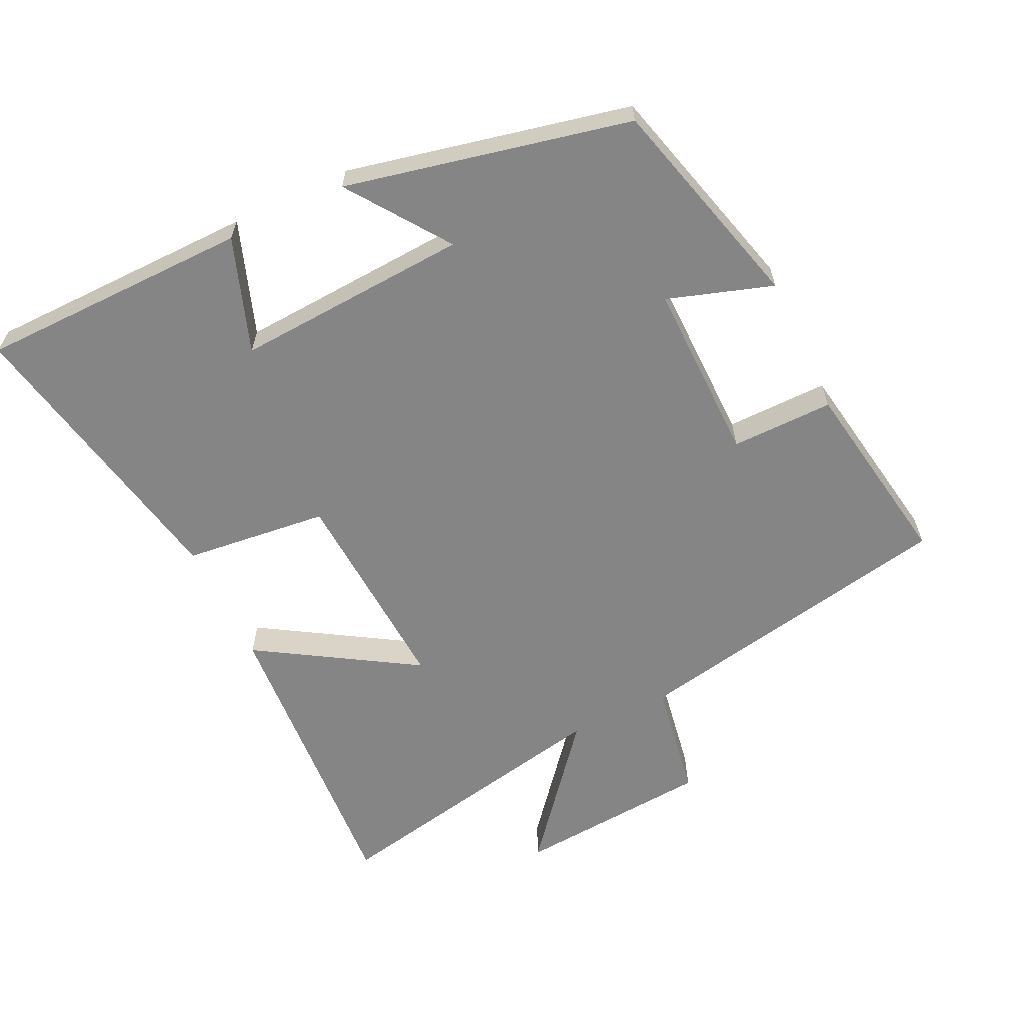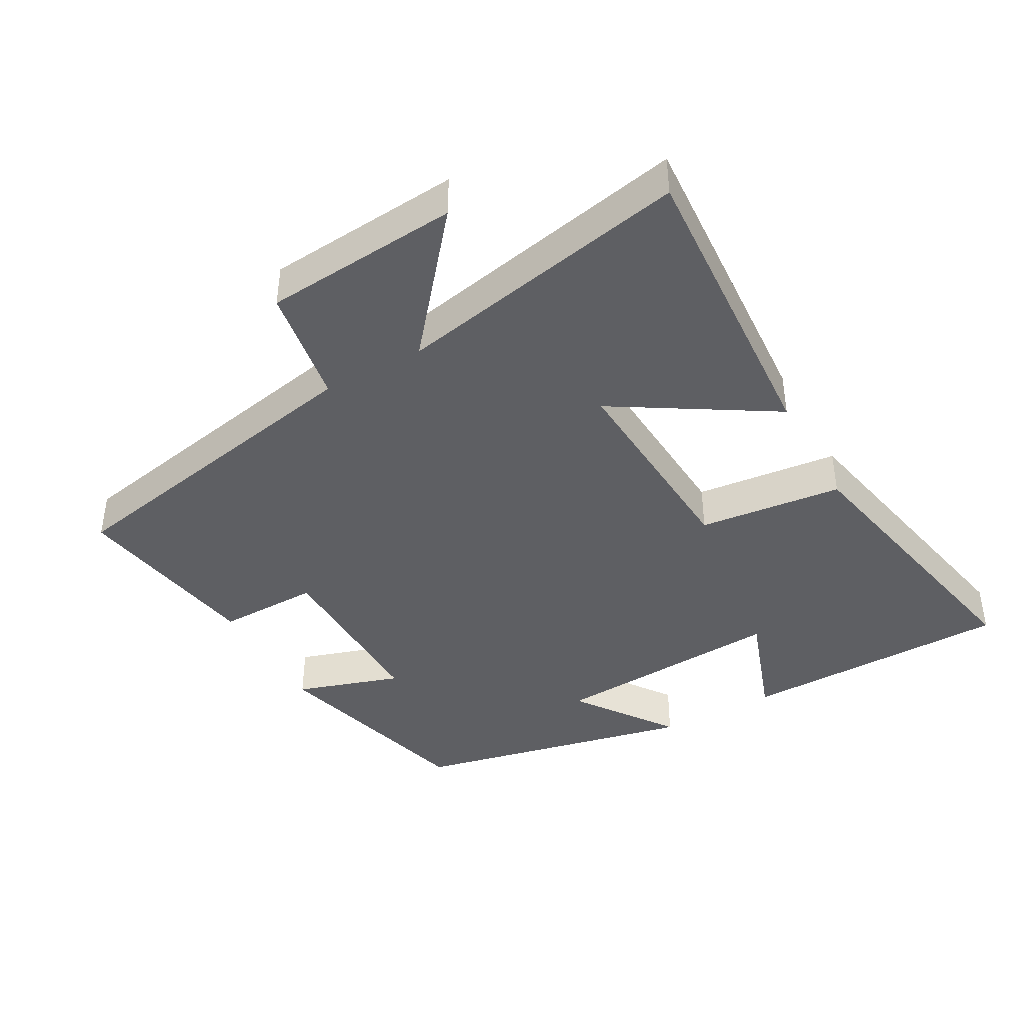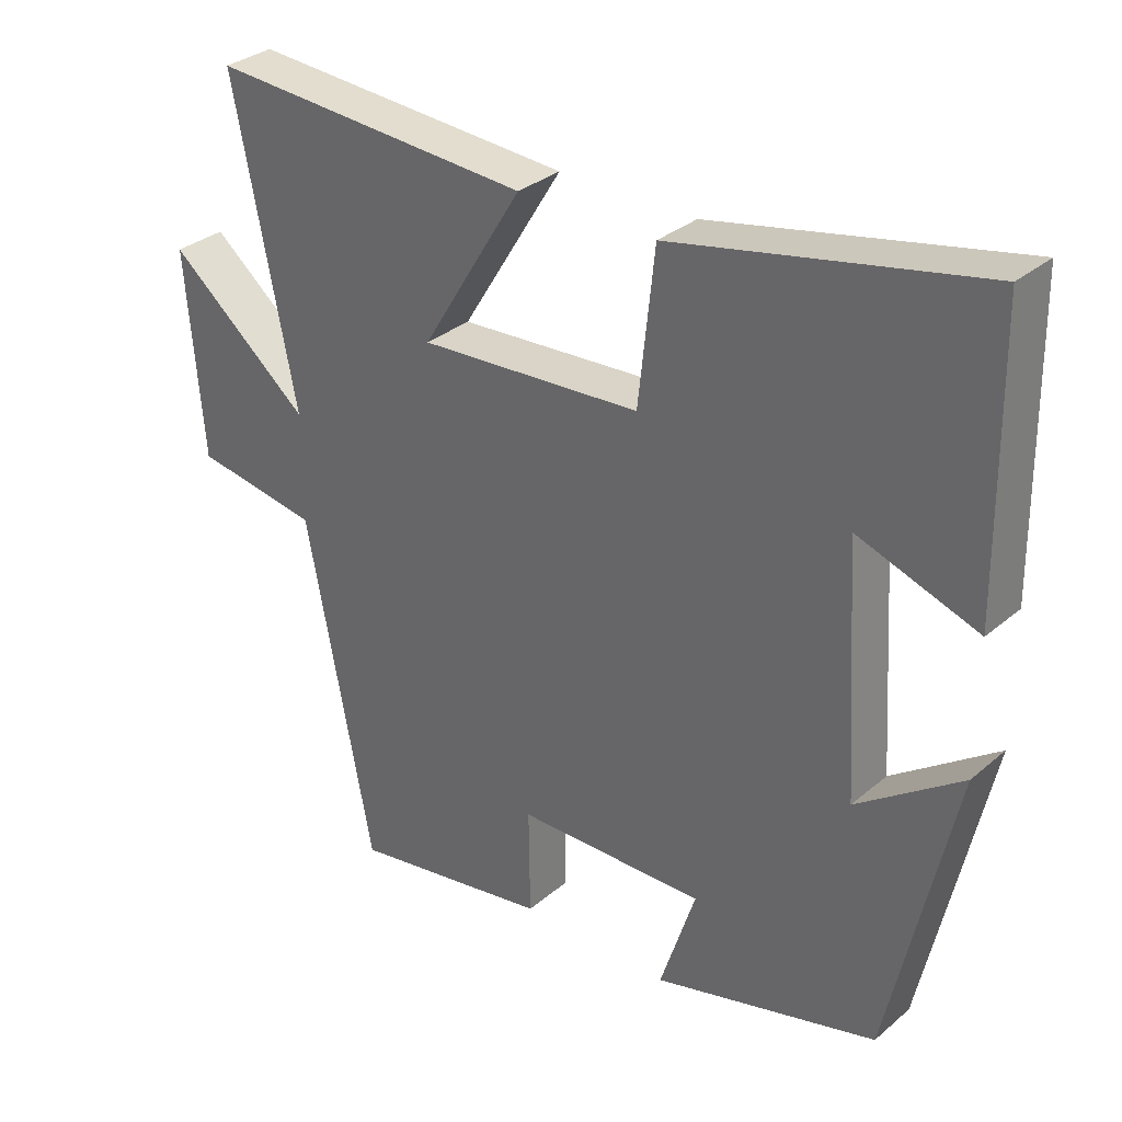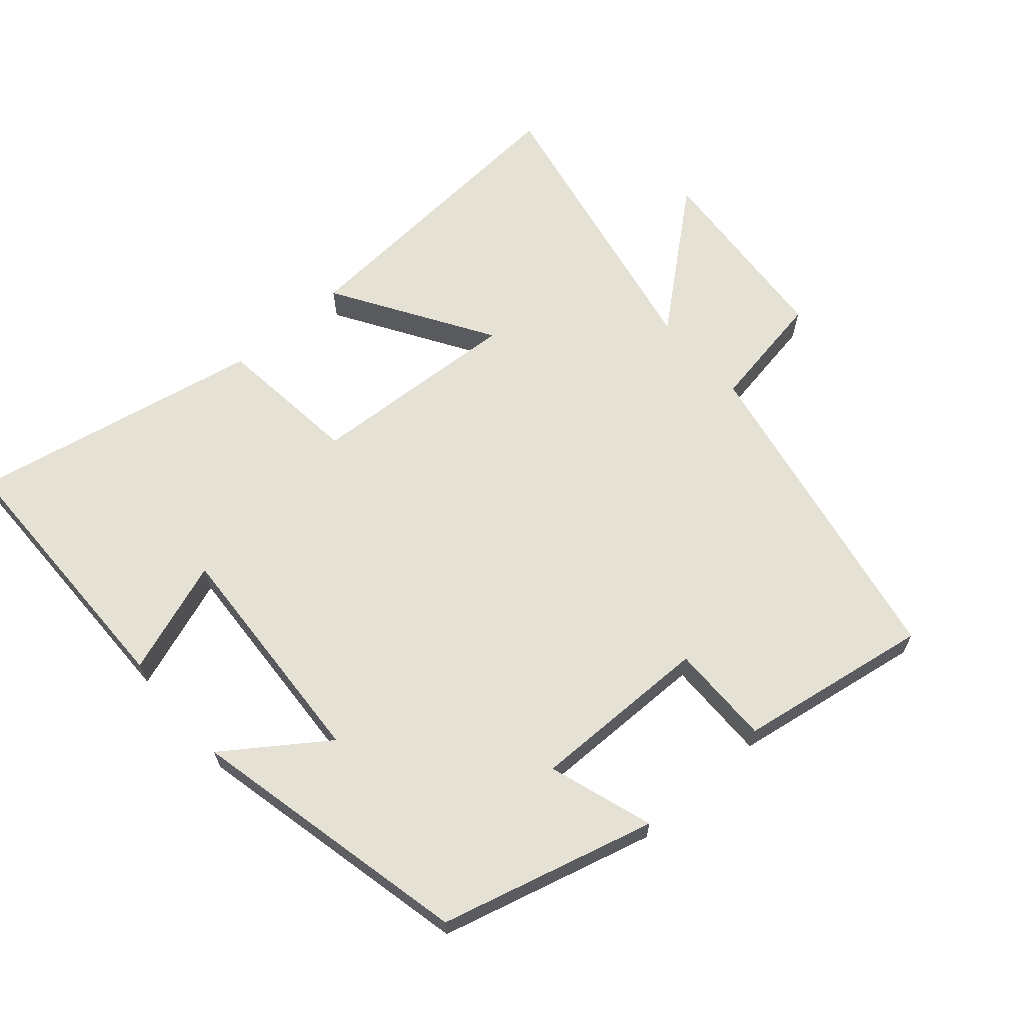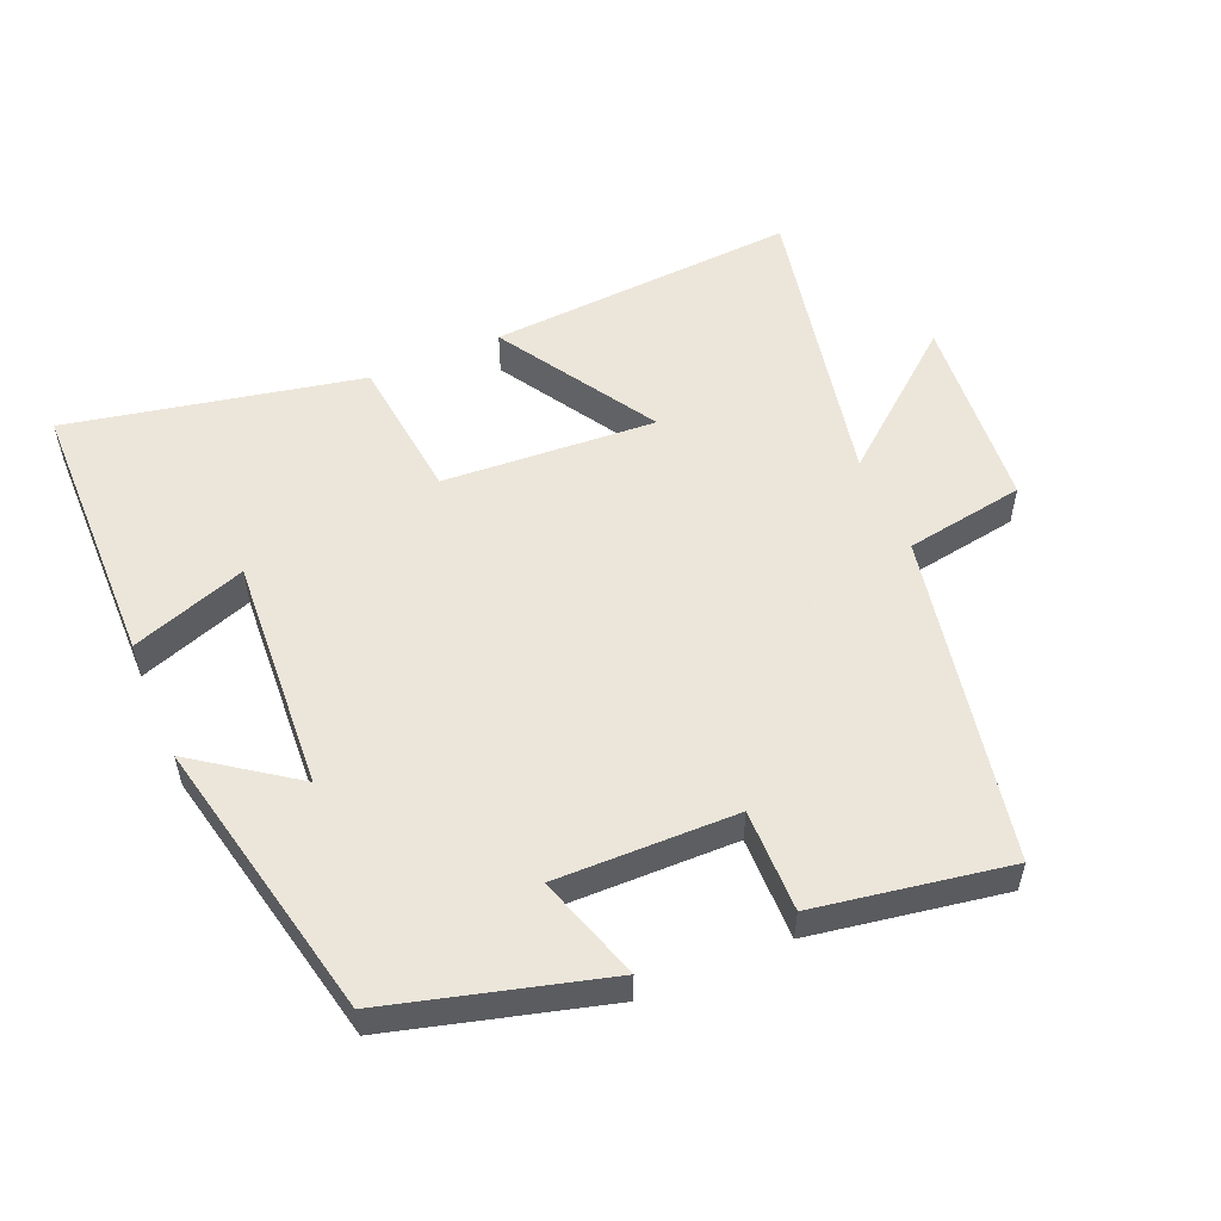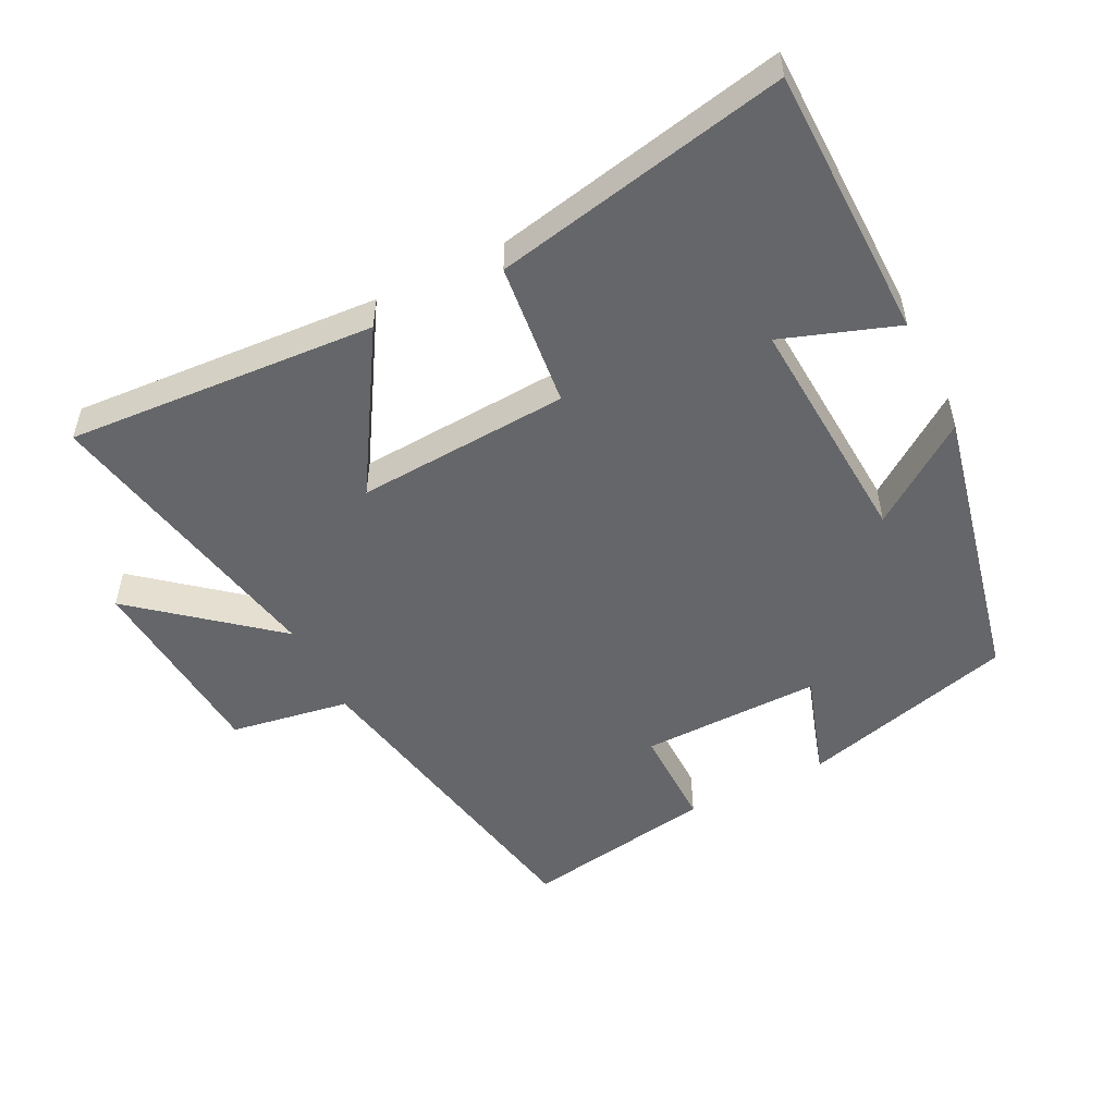
<metadata>
{"format":"obj","ext":"obj","renderer":"f3d","projection":"perspective","resolution":1024,"background":"white","views":[{"elev":-61.8,"azim":115.4,"up":"+Y"},{"elev":-41.6,"azim":-60.9,"up":"+Y"},{"elev":31.9,"azim":40.4,"up":"+Z"},{"elev":64.8,"azim":138.6,"up":"+Y"},{"elev":54.2,"azim":156.9,"up":"+Y"},{"elev":-51.8,"azim":26.6,"up":"+Y"}]}
</metadata>
<code>
v 0.409 0.07 -0.414
v 0.092 0.07 -0.5
v 0.142 0.07 -0.345
v -0.124 0.07 -0.349
v -0.122 0.07 -0.5
v -0.406 0.07 -0.548
v -0.5 0.07 -0.063
v -0.676 0.07 -0.034
v -0.7 0.07 0.256
v -0.5 0.07 0.091
v -0.588 0.07 0.529
v -0.132 0.07 0.5
v -0.275 0.07 0.267
v 0.039 0.07 0.287
v 0.062 0.07 0.5
v 0.494 0.07 0.588
v 0.5 0.07 0.187
v 0.331 0.07 0.246
v 0.353 0.07 -0.1
v 0.5 0.07 0.005
v 0.409 0 -0.414
v 0.092 0 -0.5
v 0.142 0 -0.345
v -0.124 0 -0.349
v -0.122 0 -0.5
v -0.406 0 -0.548
v -0.5 0 -0.063
v -0.676 0 -0.034
v -0.7 0 0.256
v -0.5 0 0.091
v -0.588 0 0.529
v -0.132 0 0.5
v -0.275 0 0.267
v 0.039 0 0.287
v 0.062 0 0.5
v 0.494 0 0.588
v 0.5 0 0.187
v 0.331 0 0.246
v 0.353 0 -0.1
v 0.5 0 0.005
f 19 20 1 2
f 15 16 17 18
f 14 15 18 19
f 13 14 19
f 10 11 12 13
f 10 13 19
f 7 8 9 10
f 4 5 6 7
f 3 4 7 10
f 19 2 3
f 3 10 19
f 22 21 40 39
f 38 37 36 35
f 39 38 35 34
f 39 34 33
f 33 32 31 30
f 39 33 30
f 30 29 28 27
f 27 26 25 24
f 30 27 24 23
f 23 22 39
f 39 30 23
f 1 21 22 2
f 2 22 23 3
f 3 23 24 4
f 4 24 25 5
f 5 25 26 6
f 6 26 27 7
f 7 27 28 8
f 8 28 29 9
f 9 29 30 10
f 10 30 31 11
f 11 31 32 12
f 12 32 33 13
f 13 33 34 14
f 14 34 35 15
f 15 35 36 16
f 16 36 37 17
f 17 37 38 18
f 18 38 39 19
f 19 39 40 20
f 20 40 21 1

</code>
